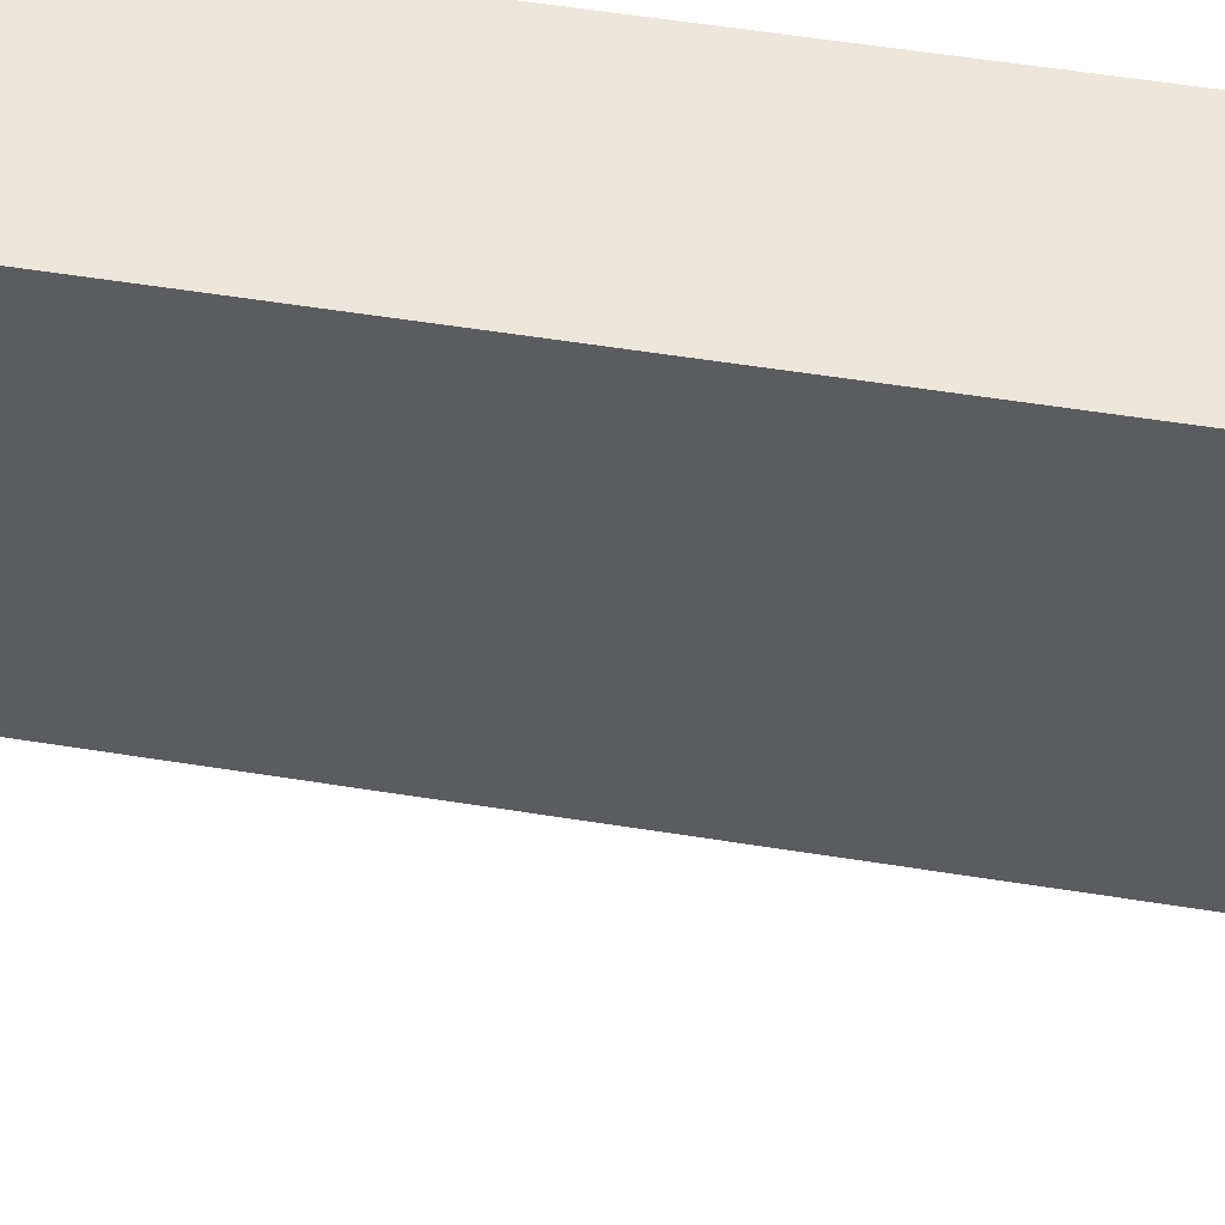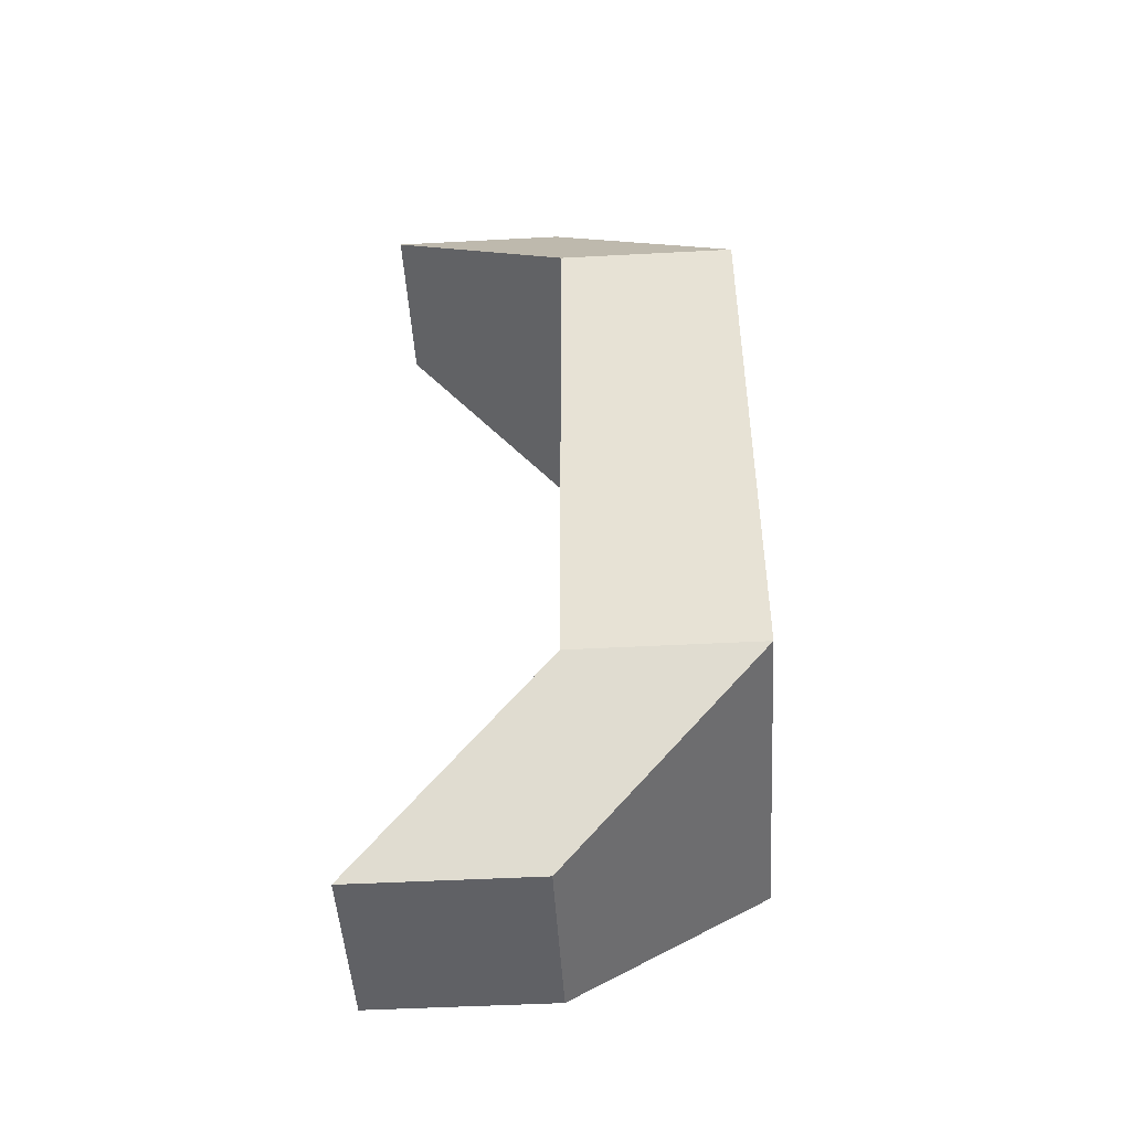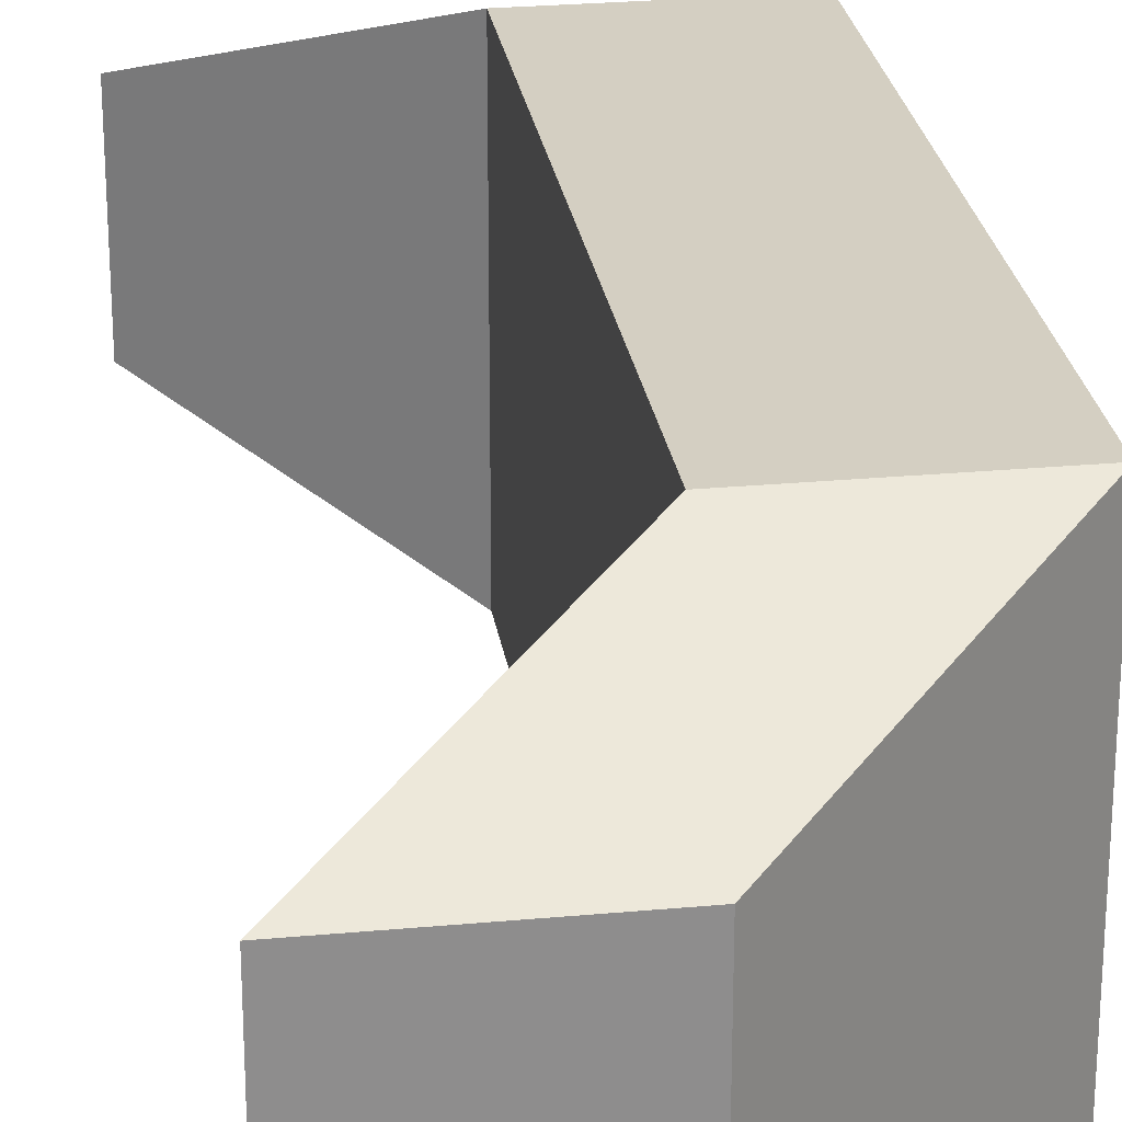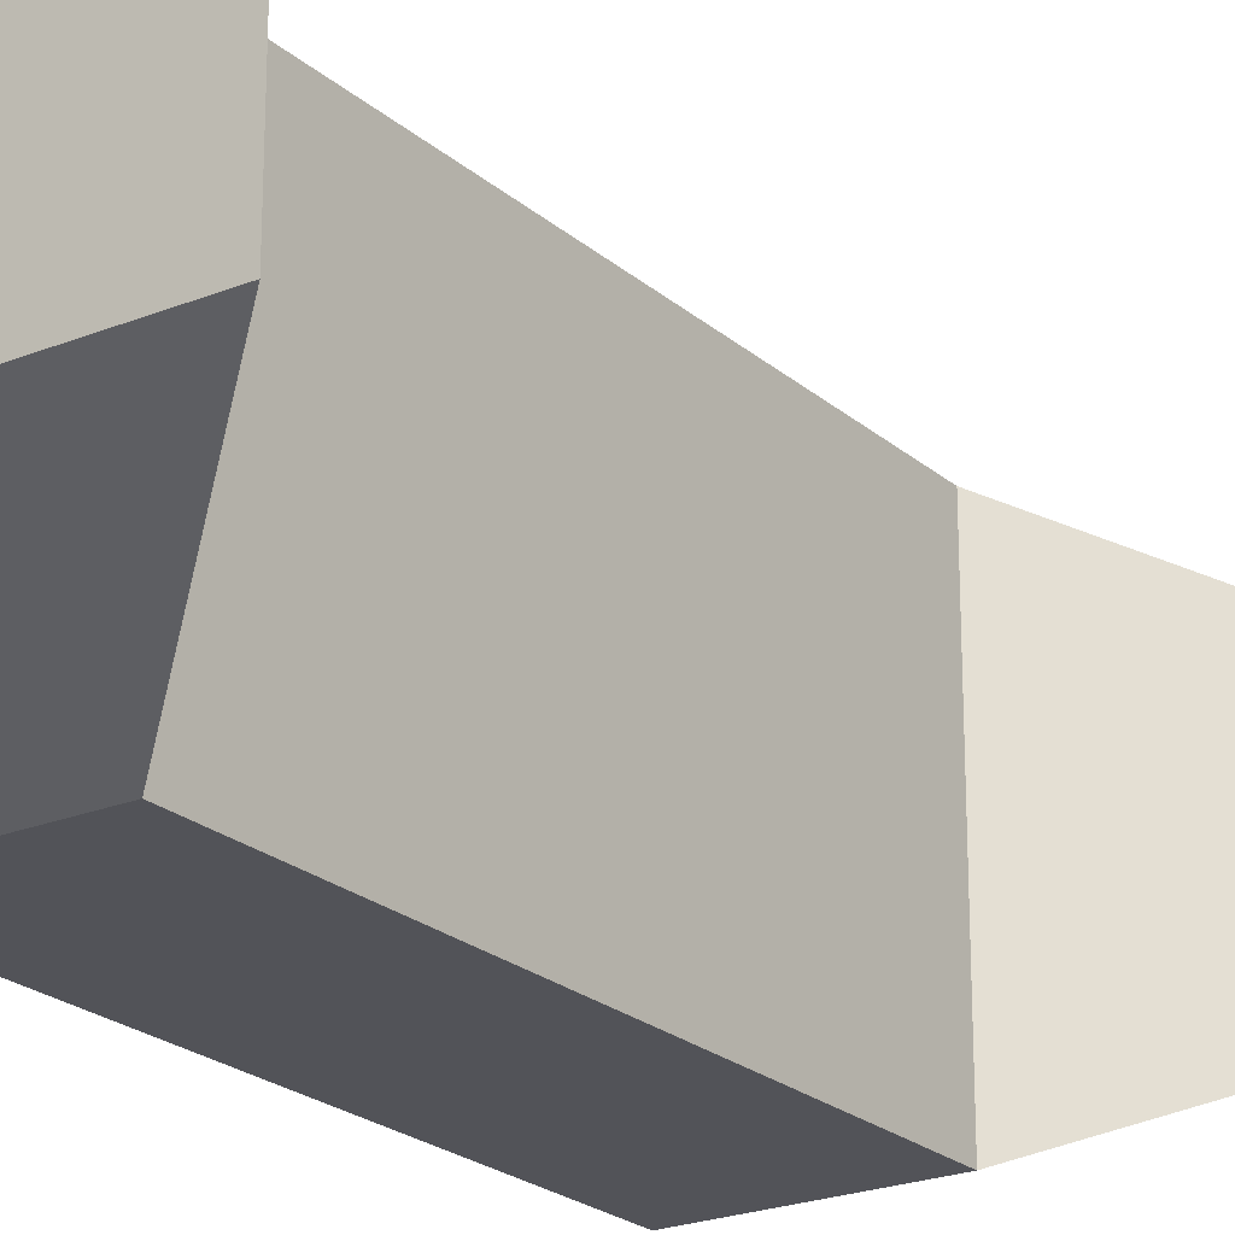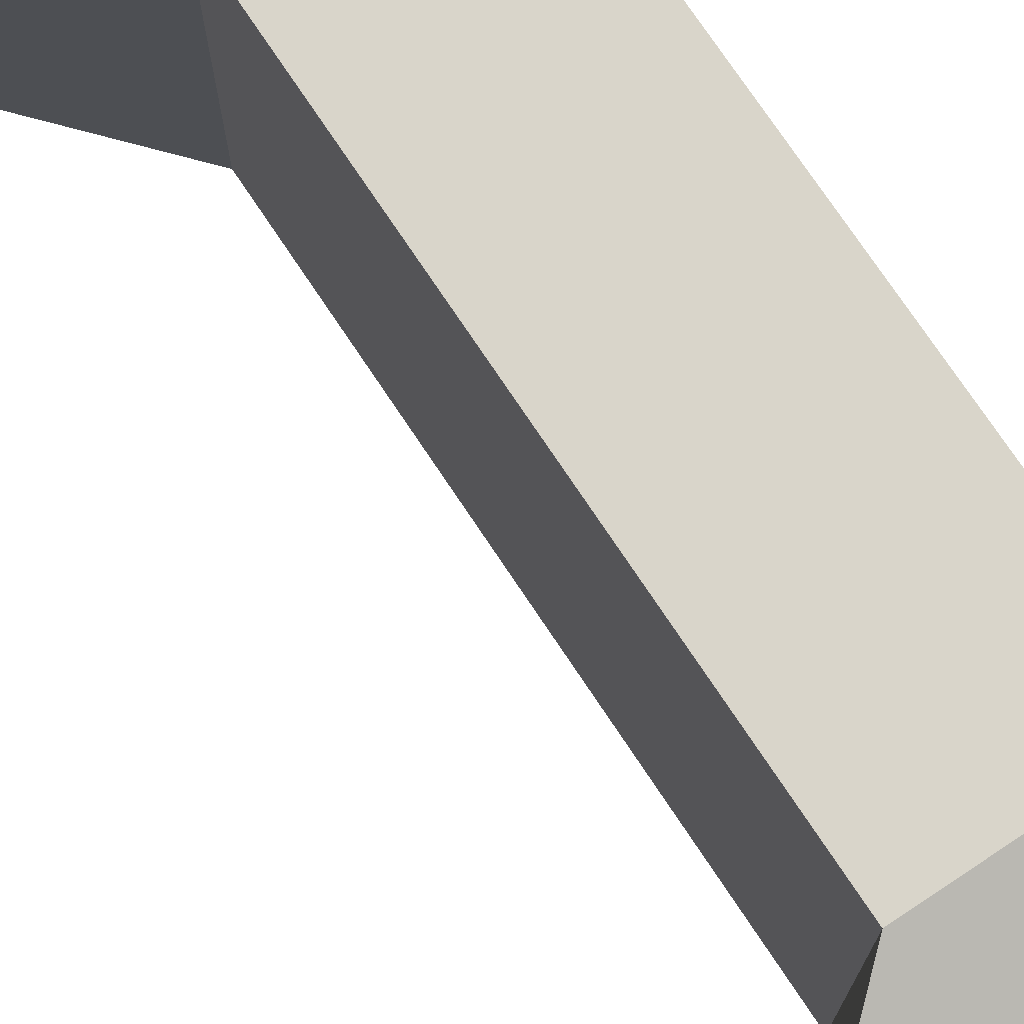
<metadata>
{"format":"obj","ext":"obj","renderer":"f3d","projection":"perspective","resolution":1024,"background":"white","views":[{"elev":53.7,"azim":99.8,"up":"+Y"},{"elev":-47.9,"azim":-176.6,"up":"+Z"},{"elev":25.7,"azim":171.6,"up":"+Y"},{"elev":-22.6,"azim":34.8,"up":"+Y"},{"elev":74.6,"azim":146.4,"up":"+Y"}]}
</metadata>
<code>
o Cube1
v -0.2338 -0.4453 -0.7689
v -0.2338 -0.4453 0.7689
v -0.2338 0.4453 -0.7689
v -0.2338 0.4453 0.7689
v 0.2338 -0.4453 -0.7689
v 0.2338 -0.4453 0.7689
v 0.2338 0.4453 -0.7689
v 0.2338 0.4453 0.7689
v 0.2622 -0.2228 -1.22
v 0.2622 0.2228 -1.22
v 0.7298 0.2228 -1.22
v 0.7298 -0.2228 -1.22
v 0.2622 0.2228 1.22
v 0.2622 -0.2228 1.22
v 0.7298 -0.2228 1.22
v 0.7298 0.2228 1.22
g Cube1_Cube1_auv
f 2 4 3 1
g Cube1_default
f 1 9 12 5
f 5 7 8 6
f 7 11 10 3
f 14 15 16 13
f 1 5 6 2
f 2 14 13 4
f 3 10 9 1
f 4 8 7 3
f 5 12 11 7
f 8 16 15 6
f 4 13 16 8
f 6 15 14 2
f 10 11 12 9

</code>
